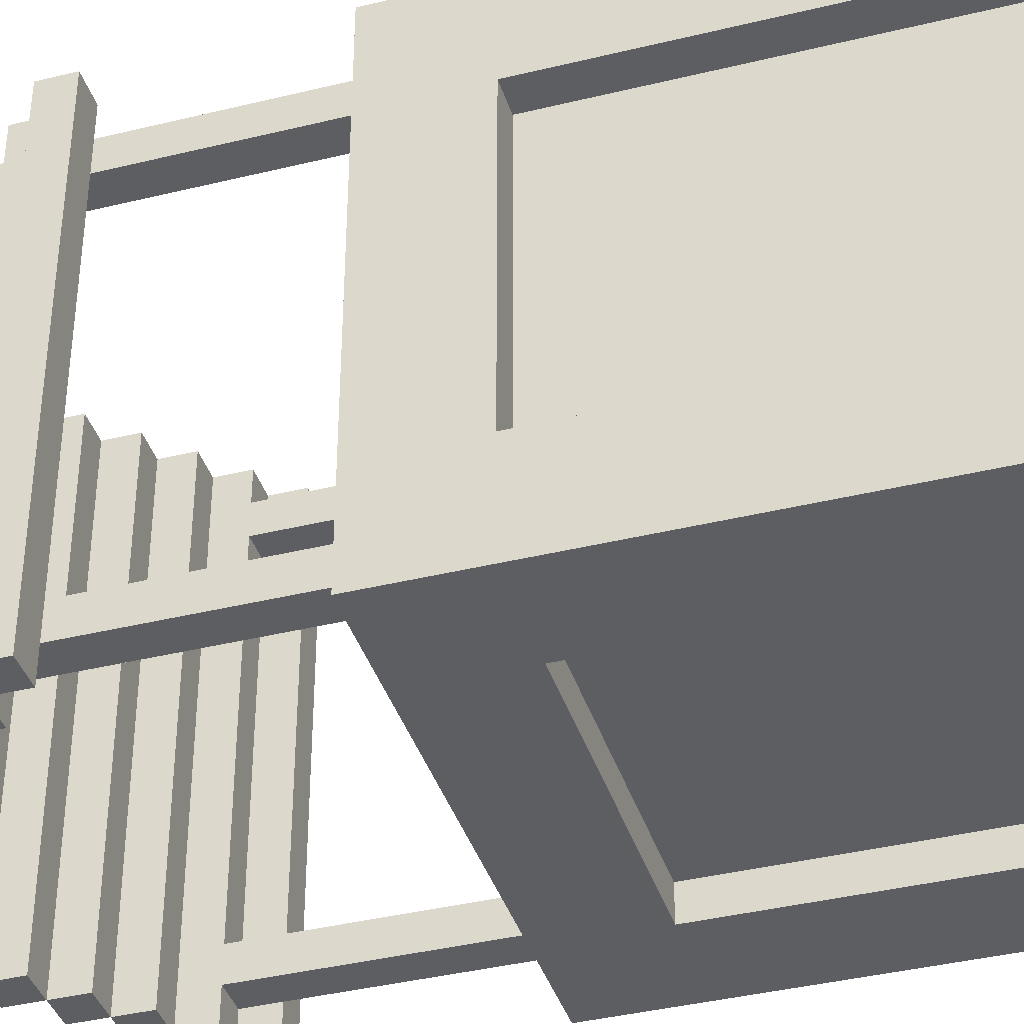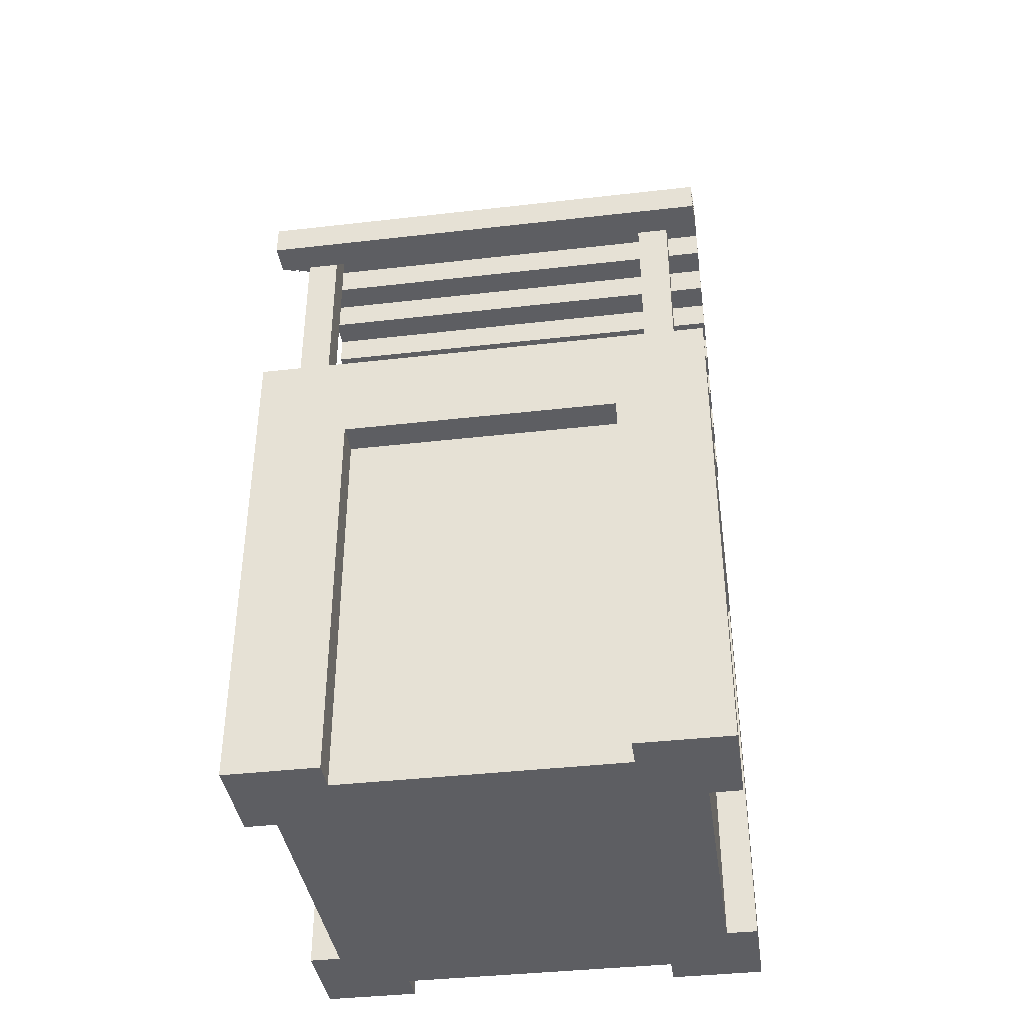
<metadata>
{"format":"obj","ext":"obj","renderer":"f3d","projection":"perspective","resolution":1024,"background":"white","views":[{"elev":-39.3,"azim":-73.0,"up":"+Z"},{"elev":-39.1,"azim":-81.8,"up":"+Y"}]}
</metadata>
<code>
o Archer4-1
v -1.5 2.6 0.9
v -1.5 -0 0.9
v -1.5 -0 1.5
v -1.5 2.6 -0.9
v -1.5 0 -1.5
v -1.5 0 -0.9
v -1.5 3.2 1.5
v -1.5 3.2 -1.5
v -1.5 4.6 1.5
v -1.5 4.4 -1.5
v -1.5 4.4 1.5
v -1.5 4.6 -1.5
v -1.3 2.6 0.9
v -1.3 0 -0.9
v -1.3 -0 0.9
v -1.3 2.6 -0.9
v -1.3 4.4 1.3
v -1.3 3.2 1.1
v -1.3 3.2 1.3
v -1.3 4.4 1.1
v -1.3 4.4 -1.1
v -1.3 3.2 -1.3
v -1.3 3.2 -1.1
v -1.3 4.4 -1.3
v -1.3 4.8 1.5
v -1.3 4.6 -1.5
v -1.3 4.6 1.5
v -1.3 4.8 -1.5
v -1.1 5 1.5
v -1.1 4.8 -1.5
v -1.1 4.8 1.5
v -1.1 5 -1.5
v -0.9 5.2 1.5
v -0.9 5 -1.5
v -0.9 5 1.5
v -0.9 5.2 -1.5
v -0.7 5.4 1.5
v -0.7 5.2 -1.5
v -0.7 5.2 1.5
v -0.7 5.4 -1.5
v -0.5 5.6 1.5
v -0.5 5.4 -1.5
v -0.5 5.4 1.5
v -0.5 5.6 -1.5
v -0.3 5.8 1.5
v -0.3 5.6 -1.5
v -0.3 5.6 1.5
v -0.3 5.8 -1.5
v -0.1 6 1.5
v -0.1 5.8 -1.5
v -0.1 5.8 1.5
v -0.1 6 -1.5
v 0.1 5.8 1.5
v 0.1 5.6 -1.5
v 0.1 5.6 1.5
v 0.1 5.8 -1.5
v 0.3 5.6 1.5
v 0.3 5.4 -1.5
v 0.3 5.4 1.5
v 0.3 5.6 -1.5
v 0.5 5.4 1.5
v 0.5 5.2 -1.5
v 0.5 5.2 1.5
v 0.5 5.4 -1.5
v 0.7 5.2 1.5
v 0.7 5 -1.5
v 0.7 5 1.5
v 0.7 5.2 -1.5
v 0.9 2.6 1.5
v 0.9 -0 1.3
v 0.9 -0 1.5
v 0.9 2.6 1.3
v 0.9 2.6 -1.3
v 0.9 0 -1.5
v 0.9 0 -1.3
v 0.9 2.6 -1.5
v 0.9 3.2 0.9
v 0.9 3 -0.9
v 0.9 3 0.9
v 0.9 3.2 -0.9
v 0.9 5 1.5
v 0.9 4.8 -1.5
v 0.9 4.8 1.5
v 0.9 5 -1.5
v 1.1 4.6 1.3
v 1.1 3.2 1.1
v 1.1 3.2 1.3
v 1.1 4.6 1.1
v 1.1 4.6 -1.1
v 1.1 3.2 -1.3
v 1.1 3.2 -1.1
v 1.1 4.6 -1.3
v 1.1 4.8 1.5
v 1.1 4.6 -1.5
v 1.1 4.6 1.5
v 1.1 4.8 -1.5
v 1.3 4.6 1.5
v 1.3 4.4 1.3
v 1.3 4.4 1.5
v 1.3 4.6 1.3
v 1.3 4.6 1.1
v 1.3 4.4 -1.1
v 1.3 4.4 1.1
v 1.3 4.6 -1.1
v 1.3 4.6 -1.3
v 1.3 4.4 -1.5
v 1.3 4.4 -1.3
v 1.3 4.6 -1.5
v -1.3 4.4 1.5
v -1.3 4.4 1.3
v -1.3 4.6 1.5
v -1.3 4.6 1.3
v -1.3 4.4 1.1
v -1.3 4.4 -1.1
v -1.3 4.6 1.1
v -1.3 4.6 -1.1
v -1.3 4.4 -1.3
v -1.3 4.4 -1.5
v -1.3 4.6 -1.3
v -1.3 4.6 -1.5
v -1.1 3.2 1.3
v -1.1 3.2 1.1
v -1.1 4.6 1.3
v -1.1 4.6 1.1
v -1.1 3.2 -1.1
v -1.1 3.2 -1.3
v -1.1 4.6 -1.1
v -1.1 4.6 -1.3
v -1.1 4.8 1.5
v -1.1 4.6 -1.5
v -1.1 4.6 1.5
v -1.1 4.8 -1.5
v -0.9 -0 1.5
v -0.9 -0 1.3
v -0.9 2.6 1.5
v -0.9 2.6 1.3
v -0.9 0 -1.3
v -0.9 0 -1.5
v -0.9 2.6 -1.3
v -0.9 2.6 -1.5
v -0.9 3 0.9
v -0.9 3 -0.9
v -0.9 3.2 0.9
v -0.9 3.2 -0.9
v -0.9 4.8 1.5
v -0.9 4.8 -1.5
v -0.9 5 1.5
v -0.9 5 -1.5
v -0.7 5 1.5
v -0.7 5 -1.5
v -0.7 5.2 1.5
v -0.7 5.2 -1.5
v -0.5 5.2 1.5
v -0.5 5.2 -1.5
v -0.5 5.4 1.5
v -0.5 5.4 -1.5
v -0.3 5.4 1.5
v -0.3 5.4 -1.5
v -0.3 5.6 1.5
v -0.3 5.6 -1.5
v -0.1 5.6 1.5
v -0.1 5.6 -1.5
v -0.1 5.8 1.5
v -0.1 5.8 -1.5
v 0.1 5.8 1.5
v 0.1 5.8 -1.5
v 0.1 6 1.5
v 0.1 6 -1.5
v 0.3 5.6 1.5
v 0.3 5.6 -1.5
v 0.3 5.8 1.5
v 0.3 5.8 -1.5
v 0.5 5.4 1.5
v 0.5 5.4 -1.5
v 0.5 5.6 1.5
v 0.5 5.6 -1.5
v 0.7 5.2 1.5
v 0.7 5.2 -1.5
v 0.7 5.4 1.5
v 0.7 5.4 -1.5
v 0.9 5 1.5
v 0.9 5 -1.5
v 0.9 5.2 1.5
v 0.9 5.2 -1.5
v 1.1 4.8 1.5
v 1.1 4.8 -1.5
v 1.1 5 1.5
v 1.1 5 -1.5
v 1.3 -0 0.9
v 1.3 0 -0.9
v 1.3 2.6 0.9
v 1.3 2.6 -0.9
v 1.3 3.2 1.3
v 1.3 3.2 1.1
v 1.3 4.4 1.3
v 1.3 4.4 1.1
v 1.3 3.2 -1.1
v 1.3 3.2 -1.3
v 1.3 4.4 -1.1
v 1.3 4.4 -1.3
v 1.3 4.6 1.5
v 1.3 4.6 -1.5
v 1.3 4.8 1.5
v 1.3 4.8 -1.5
v 1.5 -0 1.5
v 1.5 -0 0.9
v 1.5 2.6 0.9
v 1.5 0 -0.9
v 1.5 0 -1.5
v 1.5 2.6 -0.9
v 1.5 3.2 1.5
v 1.5 3.2 -1.5
v 1.5 4.4 1.5
v 1.5 4.4 -1.5
v 1.5 4.6 1.5
v 1.5 4.6 -1.5
v -1.3 4.4 1.5
v -1.5 4.6 1.5
v -1.5 4.4 1.5
v -1.3 4.6 1.5
v -1.1 4.6 1.5
v -1.3 4.8 1.5
v -1.1 4.8 1.5
v -0.9 -0 1.5
v -1.5 3.2 1.5
v -1.5 -0 1.5
v -0.9 2.6 1.5
v -0.9 4.8 1.5
v -1.1 5 1.5
v -0.9 5 1.5
v -0.7 5 1.5
v -0.9 5.2 1.5
v -0.7 5.2 1.5
v -0.5 5.2 1.5
v -0.7 5.4 1.5
v -0.5 5.4 1.5
v -0.3 5.4 1.5
v -0.5 5.6 1.5
v -0.3 5.6 1.5
v -0.1 5.6 1.5
v -0.3 5.8 1.5
v -0.1 5.8 1.5
v 0.1 5.8 1.5
v -0.1 6 1.5
v 0.1 6 1.5
v 0.3 5.6 1.5
v 0.1 5.6 1.5
v 0.3 5.8 1.5
v 0.5 5.4 1.5
v 0.3 5.4 1.5
v 0.5 5.6 1.5
v 0.7 5.2 1.5
v 0.5 5.2 1.5
v 0.7 5.4 1.5
v 0.9 2.6 1.5
v 0.9 5 1.5
v 0.7 5 1.5
v 0.9 5.2 1.5
v 1.1 4.8 1.5
v 0.9 4.8 1.5
v 1.1 5 1.5
v 1.3 4.6 1.5
v 1.1 4.6 1.5
v 1.3 4.8 1.5
v 1.5 -0 1.5
v 0.9 -0 1.5
v 1.5 3.2 1.5
v 1.5 4.4 1.5
v 1.3 4.4 1.5
v 1.5 4.6 1.5
v -1.1 3.2 1.3
v -1.3 4.4 1.3
v -1.3 3.2 1.3
v -1.3 4.6 1.3
v -1.1 4.6 1.3
v 0.9 -0 1.3
v -0.9 2.6 1.3
v -0.9 -0 1.3
v 0.9 2.6 1.3
v 1.3 3.2 1.3
v 1.1 4.6 1.3
v 1.1 3.2 1.3
v 1.3 4.4 1.3
v 1.3 4.6 1.3
v -1.3 0 -0.9
v -1.5 2.6 -0.9
v -1.5 0 -0.9
v -1.3 2.6 -0.9
v 0.9 3 -0.9
v -0.9 3.2 -0.9
v -0.9 3 -0.9
v 0.9 3.2 -0.9
v 1.5 0 -0.9
v 1.3 2.6 -0.9
v 1.3 0 -0.9
v 1.5 2.6 -0.9
v -1.1 3.2 -1.1
v -1.3 4.4 -1.1
v -1.3 3.2 -1.1
v -1.3 4.6 -1.1
v -1.1 4.6 -1.1
v 1.3 3.2 -1.1
v 1.1 4.6 -1.1
v 1.1 3.2 -1.1
v 1.3 4.4 -1.1
v 1.3 4.6 -1.1
v -1.3 3.2 1.1
v -1.3 4.4 1.1
v -1.1 3.2 1.1
v -1.3 4.6 1.1
v -1.1 4.6 1.1
v 1.1 3.2 1.1
v 1.1 4.6 1.1
v 1.3 3.2 1.1
v 1.3 4.4 1.1
v 1.3 4.6 1.1
v -1.5 -0 0.9
v -1.5 2.6 0.9
v -1.3 -0 0.9
v -1.3 2.6 0.9
v -0.9 3 0.9
v -0.9 3.2 0.9
v 0.9 3 0.9
v 0.9 3.2 0.9
v 1.3 -0 0.9
v 1.3 2.6 0.9
v 1.5 -0 0.9
v 1.5 2.6 0.9
v -1.3 3.2 -1.3
v -1.3 4.4 -1.3
v -1.1 3.2 -1.3
v -1.3 4.6 -1.3
v -1.1 4.6 -1.3
v -0.9 0 -1.3
v -0.9 2.6 -1.3
v 0.9 0 -1.3
v 0.9 2.6 -1.3
v 1.1 3.2 -1.3
v 1.1 4.6 -1.3
v 1.3 3.2 -1.3
v 1.3 4.4 -1.3
v 1.3 4.6 -1.3
v -1.5 4.4 -1.5
v -1.5 4.6 -1.5
v -1.3 4.4 -1.5
v -1.3 4.6 -1.5
v -1.3 4.8 -1.5
v -1.1 4.6 -1.5
v -1.1 4.8 -1.5
v -1.5 0 -1.5
v -1.5 3.2 -1.5
v -0.9 0 -1.5
v -0.9 2.6 -1.5
v -1.1 5 -1.5
v -0.9 4.8 -1.5
v -0.9 5 -1.5
v -0.9 5.2 -1.5
v -0.7 5 -1.5
v -0.7 5.2 -1.5
v -0.7 5.4 -1.5
v -0.5 5.2 -1.5
v -0.5 5.4 -1.5
v -0.5 5.6 -1.5
v -0.3 5.4 -1.5
v -0.3 5.6 -1.5
v -0.3 5.8 -1.5
v -0.1 5.6 -1.5
v -0.1 5.8 -1.5
v -0.1 6 -1.5
v 0.1 5.8 -1.5
v 0.1 6 -1.5
v 0.1 5.6 -1.5
v 0.3 5.6 -1.5
v 0.3 5.8 -1.5
v 0.3 5.4 -1.5
v 0.5 5.4 -1.5
v 0.5 5.6 -1.5
v 0.5 5.2 -1.5
v 0.7 5.2 -1.5
v 0.7 5.4 -1.5
v 0.9 2.6 -1.5
v 0.7 5 -1.5
v 0.9 5 -1.5
v 0.9 5.2 -1.5
v 0.9 4.8 -1.5
v 1.1 4.8 -1.5
v 1.1 5 -1.5
v 1.1 4.6 -1.5
v 1.3 4.6 -1.5
v 1.3 4.8 -1.5
v 0.9 0 -1.5
v 1.5 0 -1.5
v 1.5 3.2 -1.5
v 1.3 4.4 -1.5
v 1.5 4.4 -1.5
v 1.5 4.6 -1.5
v -0.9 -0 1.3
v -0.9 -0 1.5
v -1.5 -0 1.5
v 0.9 -0 1.3
v 1.5 -0 1.5
v 0.9 -0 1.5
v -1.5 -0 0.9
v -1.3 -0 0.9
v -0.9 -0 0.9
v 0.9 -0 0.9
v 1.3 -0 0.9
v 1.5 -0 0.9
v -1.3 0 -0.9
v -0.9 0 -0.9
v 0.9 0 -0.9
v 1.3 0 -0.9
v -0.9 0 -1.3
v -1.5 0 -0.9
v 0.9 0 -1.3
v 1.5 0 -0.9
v -1.5 0 -1.5
v -0.9 0 -1.5
v 0.9 0 -1.5
v 1.5 0 -1.5
v -0.9 2.6 1.3
v 0.9 2.6 1.5
v -0.9 2.6 1.5
v 0.9 2.6 1.3
v -1.5 2.6 -0.9
v -1.3 2.6 0.9
v -1.5 2.6 0.9
v -1.3 2.6 -0.9
v 1.3 2.6 -0.9
v 1.5 2.6 0.9
v 1.3 2.6 0.9
v 1.5 2.6 -0.9
v -0.9 2.6 -1.5
v 0.9 2.6 -1.3
v -0.9 2.6 -1.3
v 0.9 2.6 -1.5
v -1.3 4.4 1.3
v -1.3 4.4 1.5
v -1.5 4.4 1.5
v 1.3 4.4 1.3
v 1.5 4.4 1.5
v 1.3 4.4 1.5
v -1.3 4.4 1.1
v 1.3 4.4 1.1
v -1.3 4.4 -1.1
v 1.3 4.4 -1.1
v -1.3 4.4 -1.3
v 1.3 4.4 -1.3
v -1.5 4.4 -1.5
v -1.3 4.4 -1.5
v 1.3 4.4 -1.5
v 1.5 4.4 -1.5
v -1.3 4.6 1.3
v -1.1 4.6 1.5
v -1.3 4.6 1.5
v -1.1 4.6 1.3
v 1.1 4.6 1.3
v 1.3 4.6 1.5
v 1.1 4.6 1.5
v 1.3 4.6 1.3
v -1.3 4.6 -1.1
v -1.1 4.6 1.1
v -1.3 4.6 1.1
v -1.1 4.6 -1.1
v 1.1 4.6 -1.1
v 1.3 4.6 1.1
v 1.1 4.6 1.1
v 1.3 4.6 -1.1
v -1.3 4.6 -1.5
v -1.1 4.6 -1.3
v -1.3 4.6 -1.3
v -1.1 4.6 -1.5
v 1.1 4.6 -1.5
v 1.3 4.6 -1.3
v 1.1 4.6 -1.3
v 1.3 4.6 -1.5
v -1.1 4.8 -1.5
v -0.9 4.8 1.5
v -1.1 4.8 1.5
v -0.9 4.8 -1.5
v 0.9 4.8 -1.5
v 1.1 4.8 1.5
v 0.9 4.8 1.5
v 1.1 4.8 -1.5
v -0.9 5 -1.5
v -0.7 5 1.5
v -0.9 5 1.5
v -0.7 5 -1.5
v 0.7 5 -1.5
v 0.9 5 1.5
v 0.7 5 1.5
v 0.9 5 -1.5
v -0.7 5.2 -1.5
v -0.5 5.2 1.5
v -0.7 5.2 1.5
v -0.5 5.2 -1.5
v 0.5 5.2 -1.5
v 0.7 5.2 1.5
v 0.5 5.2 1.5
v 0.7 5.2 -1.5
v -0.5 5.4 -1.5
v -0.3 5.4 1.5
v -0.5 5.4 1.5
v -0.3 5.4 -1.5
v 0.3 5.4 -1.5
v 0.5 5.4 1.5
v 0.3 5.4 1.5
v 0.5 5.4 -1.5
v -0.3 5.6 -1.5
v -0.1 5.6 1.5
v -0.3 5.6 1.5
v -0.1 5.6 -1.5
v 0.1 5.6 -1.5
v 0.3 5.6 1.5
v 0.1 5.6 1.5
v 0.3 5.6 -1.5
v -0.1 5.8 -1.5
v 0.1 5.8 1.5
v -0.1 5.8 1.5
v 0.1 5.8 -1.5
v -0.9 3 0.9
v 0.9 3 0.9
v -0.9 3 -0.9
v 0.9 3 -0.9
v -1.5 3.2 1.5
v 1.5 3.2 1.5
v -1.3 3.2 1.3
v -1.1 3.2 1.3
v 1.1 3.2 1.3
v 1.3 3.2 1.3
v -1.3 3.2 1.1
v -1.1 3.2 1.1
v 1.1 3.2 1.1
v 1.3 3.2 1.1
v -0.9 3.2 0.9
v 0.9 3.2 0.9
v -0.9 3.2 -0.9
v 0.9 3.2 -0.9
v -1.3 3.2 -1.1
v -1.1 3.2 -1.1
v 1.1 3.2 -1.1
v 1.3 3.2 -1.1
v -1.3 3.2 -1.3
v -1.1 3.2 -1.3
v 1.1 3.2 -1.3
v 1.3 3.2 -1.3
v -1.5 3.2 -1.5
v 1.5 3.2 -1.5
v -1.5 4.6 1.5
v -1.3 4.6 1.5
v -1.5 4.6 -1.5
v -1.3 4.6 -1.5
v 1.3 4.6 1.5
v 1.5 4.6 1.5
v 1.3 4.6 -1.5
v 1.5 4.6 -1.5
v -1.3 4.8 1.5
v -1.1 4.8 1.5
v -1.3 4.8 -1.5
v -1.1 4.8 -1.5
v 1.1 4.8 1.5
v 1.3 4.8 1.5
v 1.1 4.8 -1.5
v 1.3 4.8 -1.5
v -1.1 5 1.5
v -0.9 5 1.5
v -1.1 5 -1.5
v -0.9 5 -1.5
v 0.9 5 1.5
v 1.1 5 1.5
v 0.9 5 -1.5
v 1.1 5 -1.5
v -0.9 5.2 1.5
v -0.7 5.2 1.5
v -0.9 5.2 -1.5
v -0.7 5.2 -1.5
v 0.7 5.2 1.5
v 0.9 5.2 1.5
v 0.7 5.2 -1.5
v 0.9 5.2 -1.5
v -0.7 5.4 1.5
v -0.5 5.4 1.5
v -0.7 5.4 -1.5
v -0.5 5.4 -1.5
v 0.5 5.4 1.5
v 0.7 5.4 1.5
v 0.5 5.4 -1.5
v 0.7 5.4 -1.5
v -0.5 5.6 1.5
v -0.3 5.6 1.5
v -0.5 5.6 -1.5
v -0.3 5.6 -1.5
v 0.3 5.6 1.5
v 0.5 5.6 1.5
v 0.3 5.6 -1.5
v 0.5 5.6 -1.5
v -0.3 5.8 1.5
v -0.1 5.8 1.5
v -0.3 5.8 -1.5
v -0.1 5.8 -1.5
v 0.1 5.8 1.5
v 0.3 5.8 1.5
v 0.1 5.8 -1.5
v 0.3 5.8 -1.5
v -0.1 6 1.5
v 0.1 6 1.5
v -0.1 6 -1.5
v 0.1 6 -1.5
f 1 2 3
f 4 5 6
f 7 1 3
f 7 4 1
f 8 5 4
f 8 4 7
f 9 10 11
f 12 10 9
f 13 14 15
f 16 14 13
f 17 18 19
f 20 18 17
f 21 22 23
f 24 22 21
f 25 26 27
f 28 26 25
f 29 30 31
f 32 30 29
f 33 34 35
f 36 34 33
f 37 38 39
f 40 38 37
f 41 42 43
f 44 42 41
f 45 46 47
f 48 46 45
f 49 50 51
f 52 50 49
f 53 54 55
f 56 54 53
f 57 58 59
f 60 58 57
f 61 62 63
f 64 62 61
f 65 66 67
f 68 66 65
f 69 70 71
f 72 70 69
f 73 74 75
f 76 74 73
f 77 78 79
f 80 78 77
f 81 82 83
f 84 82 81
f 85 86 87
f 88 86 85
f 89 90 91
f 92 90 89
f 93 88 85
f 93 94 92
f 93 92 89
f 93 89 88
f 93 85 95
f 96 94 93
f 97 98 99
f 100 98 97
f 101 102 103
f 104 102 101
f 105 106 107
f 108 106 105
f 109 110 111
f 111 110 112
f 113 114 115
f 115 114 116
f 117 118 119
f 119 118 120
f 121 122 123
f 123 122 124
f 125 126 127
f 127 126 128
f 123 124 129
f 128 130 129
f 127 128 129
f 124 127 129
f 131 123 129
f 129 130 132
f 133 134 135
f 135 134 136
f 137 138 139
f 139 138 140
f 141 142 143
f 143 142 144
f 145 146 147
f 147 146 148
f 149 150 151
f 151 150 152
f 153 154 155
f 155 154 156
f 157 158 159
f 159 158 160
f 161 162 163
f 163 162 164
f 165 166 167
f 167 166 168
f 169 170 171
f 171 170 172
f 173 174 175
f 175 174 176
f 177 178 179
f 179 178 180
f 181 182 183
f 183 182 184
f 185 186 187
f 187 186 188
f 189 190 191
f 191 190 192
f 193 194 195
f 195 194 196
f 197 198 199
f 199 198 200
f 201 202 203
f 203 202 204
f 205 206 207
f 208 209 210
f 205 207 211
f 207 210 211
f 210 209 212
f 211 210 212
f 213 214 215
f 215 214 216
f 217 218 219
f 220 218 217
f 221 222 220
f 223 222 221
f 224 225 226
f 227 225 224
f 228 229 223
f 230 229 228
f 231 232 230
f 233 232 231
f 234 235 233
f 236 235 234
f 237 238 236
f 239 238 237
f 240 241 239
f 242 241 240
f 243 244 242
f 245 244 243
f 246 243 247
f 248 243 246
f 249 246 250
f 251 246 249
f 252 249 253
f 254 249 252
f 255 225 227
f 256 252 257
f 258 252 256
f 259 256 260
f 261 256 259
f 262 259 263
f 264 259 262
f 265 255 266
f 267 225 255
f 267 255 265
f 268 262 269
f 270 262 268
f 271 272 273
f 271 274 272
f 275 274 271
f 276 277 278
f 279 277 276
f 280 281 282
f 283 281 280
f 284 281 283
f 285 286 287
f 288 286 285
f 289 290 291
f 292 290 289
f 293 294 295
f 296 294 293
f 297 298 299
f 297 300 298
f 301 300 297
f 302 303 304
f 305 303 302
f 306 303 305
f 307 308 309
f 308 310 309
f 309 310 311
f 312 313 314
f 314 313 315
f 315 313 316
f 317 318 319
f 319 318 320
f 321 322 323
f 323 322 324
f 325 326 327
f 327 326 328
f 329 330 331
f 330 332 331
f 331 332 333
f 334 335 336
f 336 335 337
f 338 339 340
f 340 339 341
f 341 339 342
f 343 344 345
f 345 344 346
f 346 347 348
f 348 347 349
f 350 351 352
f 352 351 353
f 349 354 355
f 355 354 356
f 356 357 358
f 358 357 359
f 359 360 361
f 361 360 362
f 362 363 364
f 364 363 365
f 365 366 367
f 367 366 368
f 368 369 370
f 370 369 371
f 372 370 373
f 373 370 374
f 375 373 376
f 376 373 377
f 378 376 379
f 379 376 380
f 353 351 381
f 382 379 383
f 383 379 384
f 385 383 386
f 386 383 387
f 388 386 389
f 389 386 390
f 391 381 392
f 381 351 393
f 392 381 393
f 394 389 395
f 395 389 396
f 397 398 399
f 400 401 402
f 403 397 399
f 404 397 403
f 405 400 397
f 405 397 404
f 406 401 400
f 406 400 405
f 407 401 406
f 408 401 407
f 409 405 404
f 409 407 406
f 409 406 405
f 410 407 409
f 411 407 410
f 412 407 411
f 413 409 414
f 413 410 409
f 413 411 410
f 415 416 412
f 415 411 413
f 415 412 411
f 417 413 414
f 418 413 417
f 419 416 415
f 420 416 419
f 421 422 423
f 424 422 421
f 425 426 427
f 428 426 425
f 429 430 431
f 432 430 429
f 433 434 435
f 436 434 433
f 437 438 439
f 440 441 442
f 443 437 439
f 444 441 440
f 445 443 439
f 446 441 444
f 447 445 439
f 448 441 446
f 449 447 439
f 450 447 449
f 451 441 448
f 452 441 451
f 453 454 455
f 456 454 453
f 457 458 459
f 460 458 457
f 461 462 463
f 464 462 461
f 465 466 467
f 468 466 465
f 469 470 471
f 472 470 469
f 473 474 475
f 476 474 473
f 477 478 479
f 480 478 477
f 481 482 483
f 484 482 481
f 485 486 487
f 488 486 485
f 489 490 491
f 492 490 489
f 493 494 495
f 496 494 493
f 497 498 499
f 500 498 497
f 501 502 503
f 504 502 501
f 505 506 507
f 508 506 505
f 509 510 511
f 512 510 509
f 513 514 515
f 516 514 513
f 517 518 519
f 520 518 517
f 521 522 523
f 523 522 524
f 525 526 527
f 527 526 528
f 528 526 529
f 529 526 530
f 525 527 531
f 528 529 532
f 532 529 533
f 530 526 534
f 532 533 535
f 533 534 535
f 531 532 535
f 535 534 536
f 531 535 537
f 536 534 538
f 525 531 539
f 537 538 539
f 531 537 539
f 539 538 540
f 538 534 541
f 540 538 541
f 534 526 542
f 541 534 542
f 525 539 543
f 540 541 544
f 544 541 545
f 542 526 546
f 525 543 547
f 545 546 547
f 544 545 547
f 543 544 547
f 546 526 548
f 547 546 548
f 549 550 551
f 551 550 552
f 553 554 555
f 555 554 556
f 557 558 559
f 559 558 560
f 561 562 563
f 563 562 564
f 565 566 567
f 567 566 568
f 569 570 571
f 571 570 572
f 573 574 575
f 575 574 576
f 577 578 579
f 579 578 580
f 581 582 583
f 583 582 584
f 585 586 587
f 587 586 588
f 589 590 591
f 591 590 592
f 593 594 595
f 595 594 596
f 597 598 599
f 599 598 600
f 601 602 603
f 603 602 604
f 605 606 607
f 607 606 608

</code>
